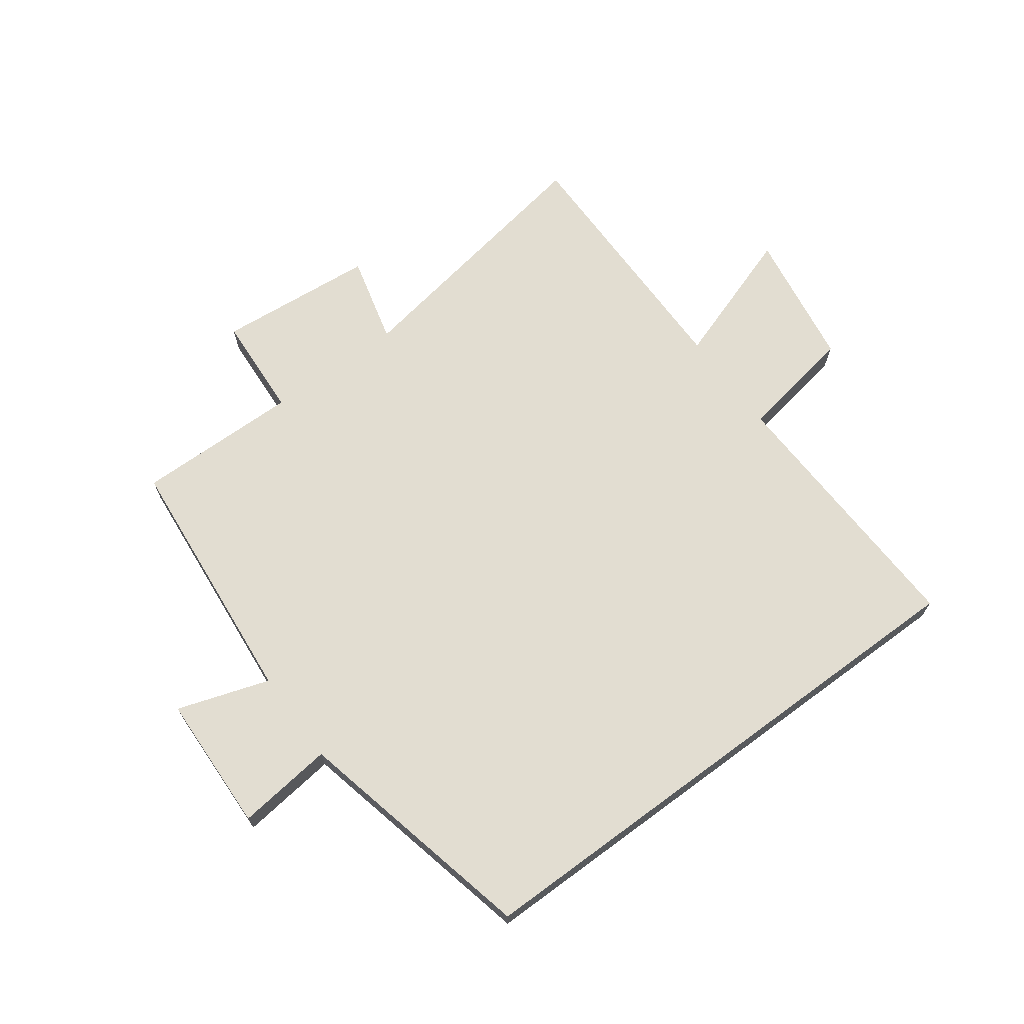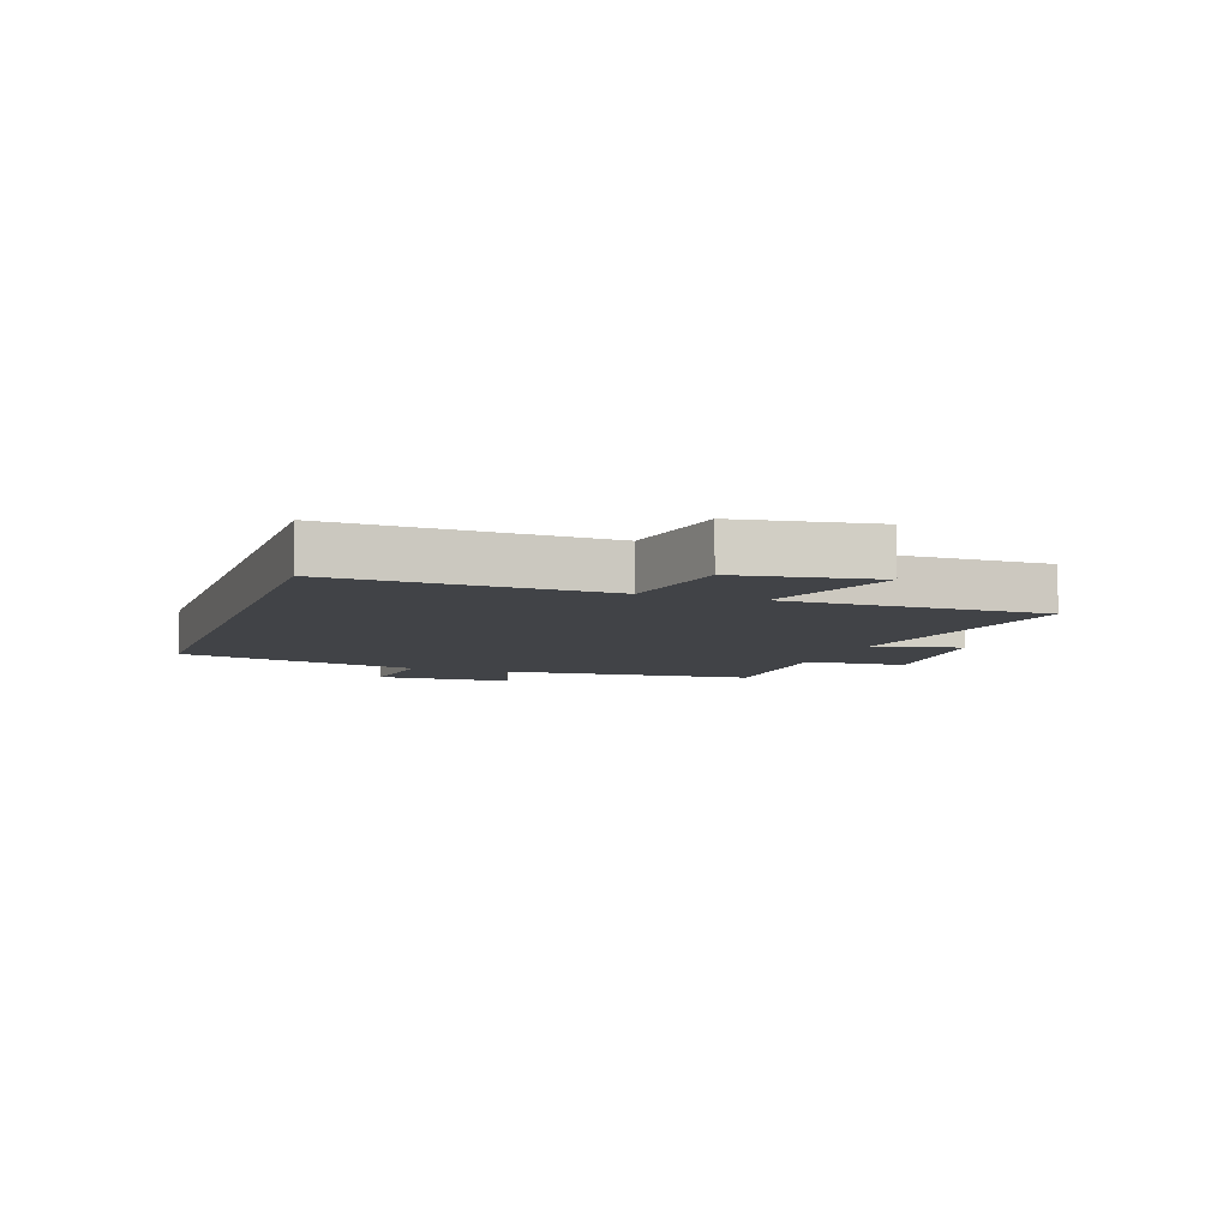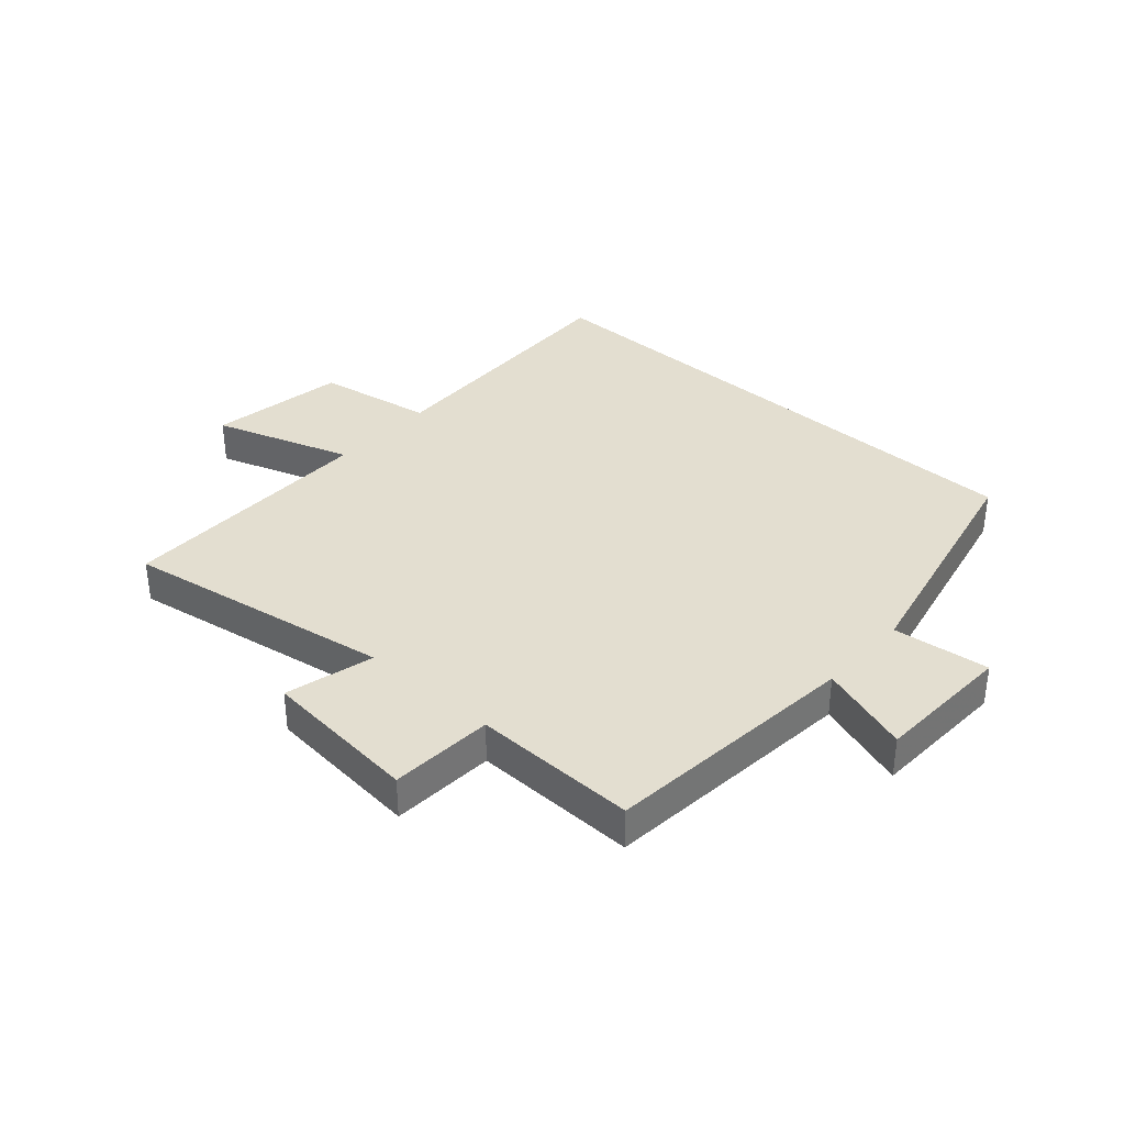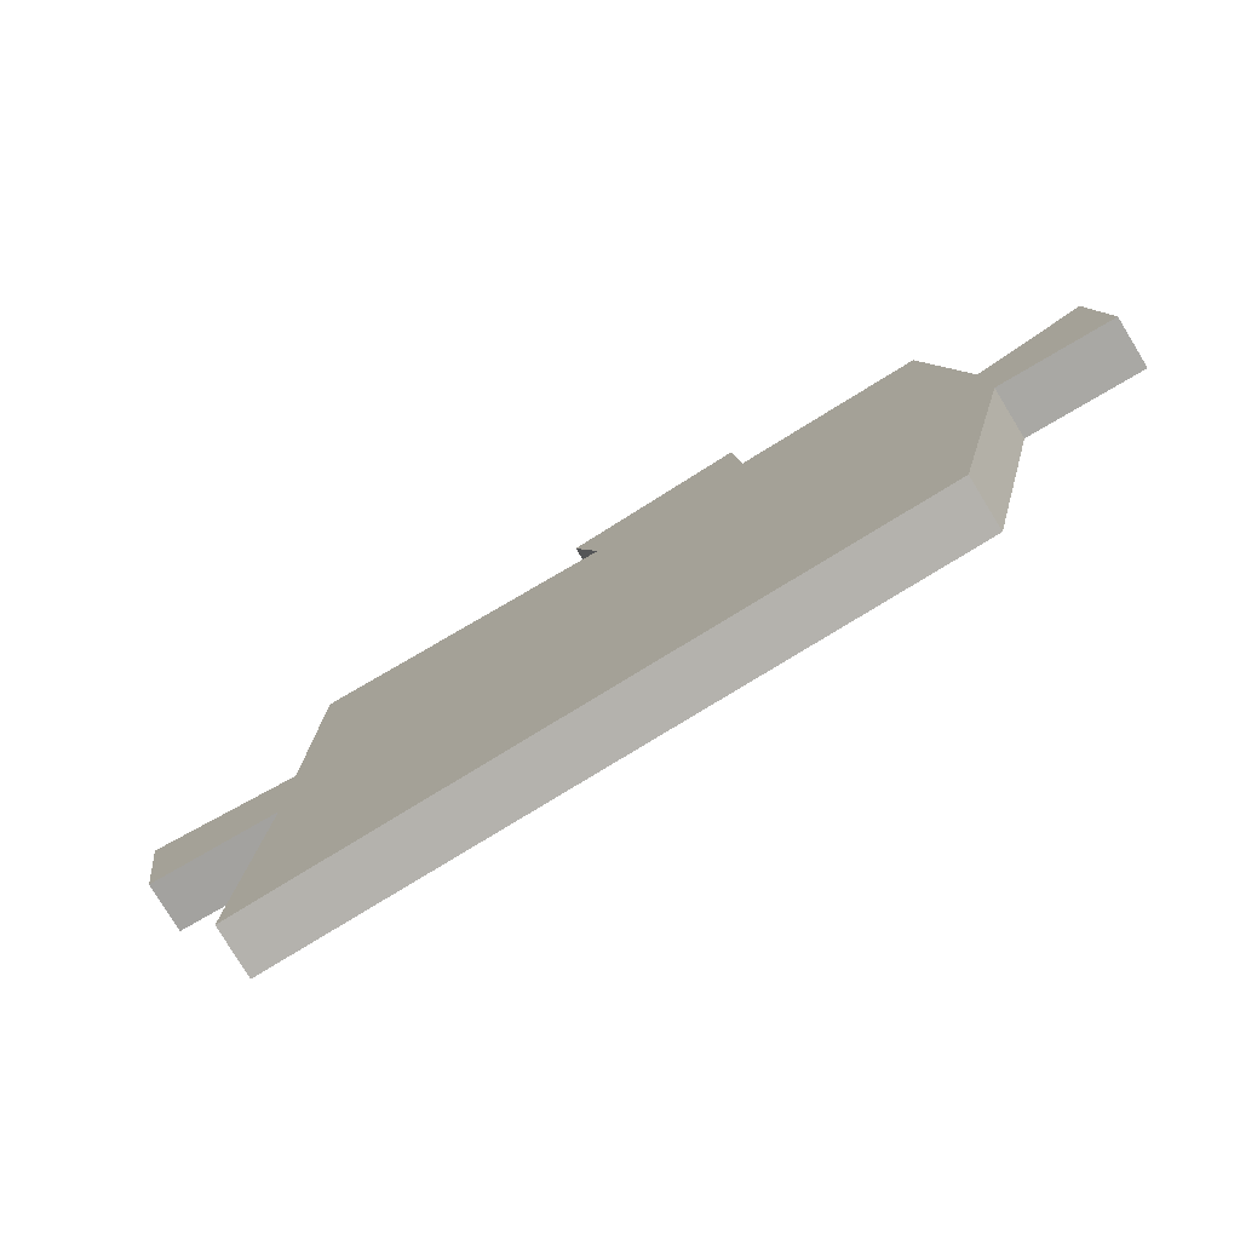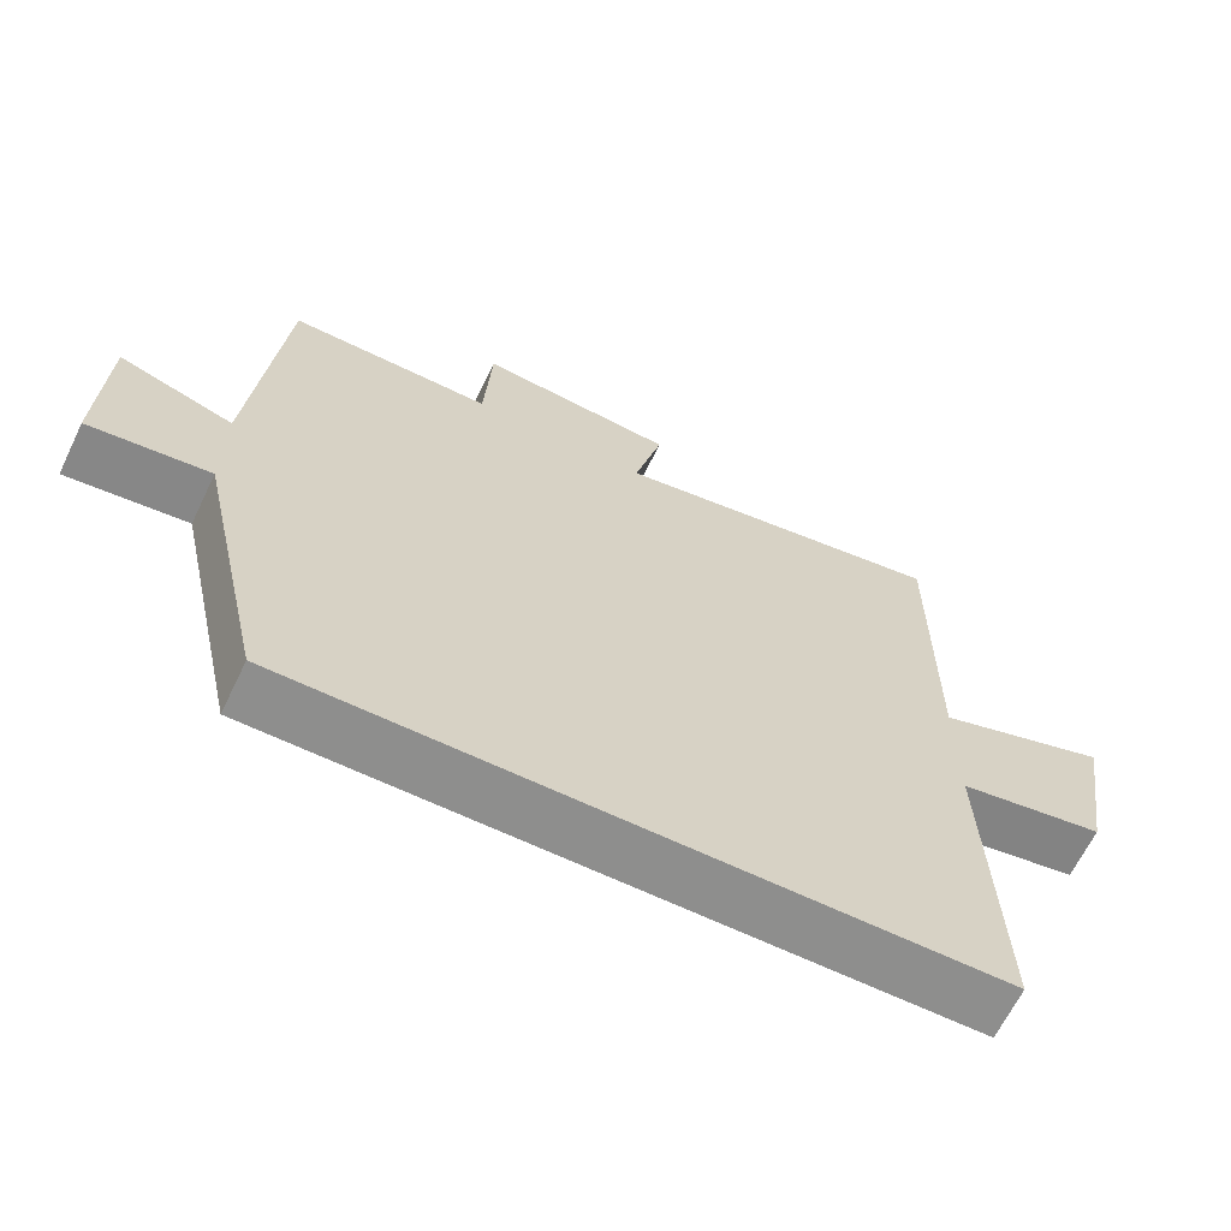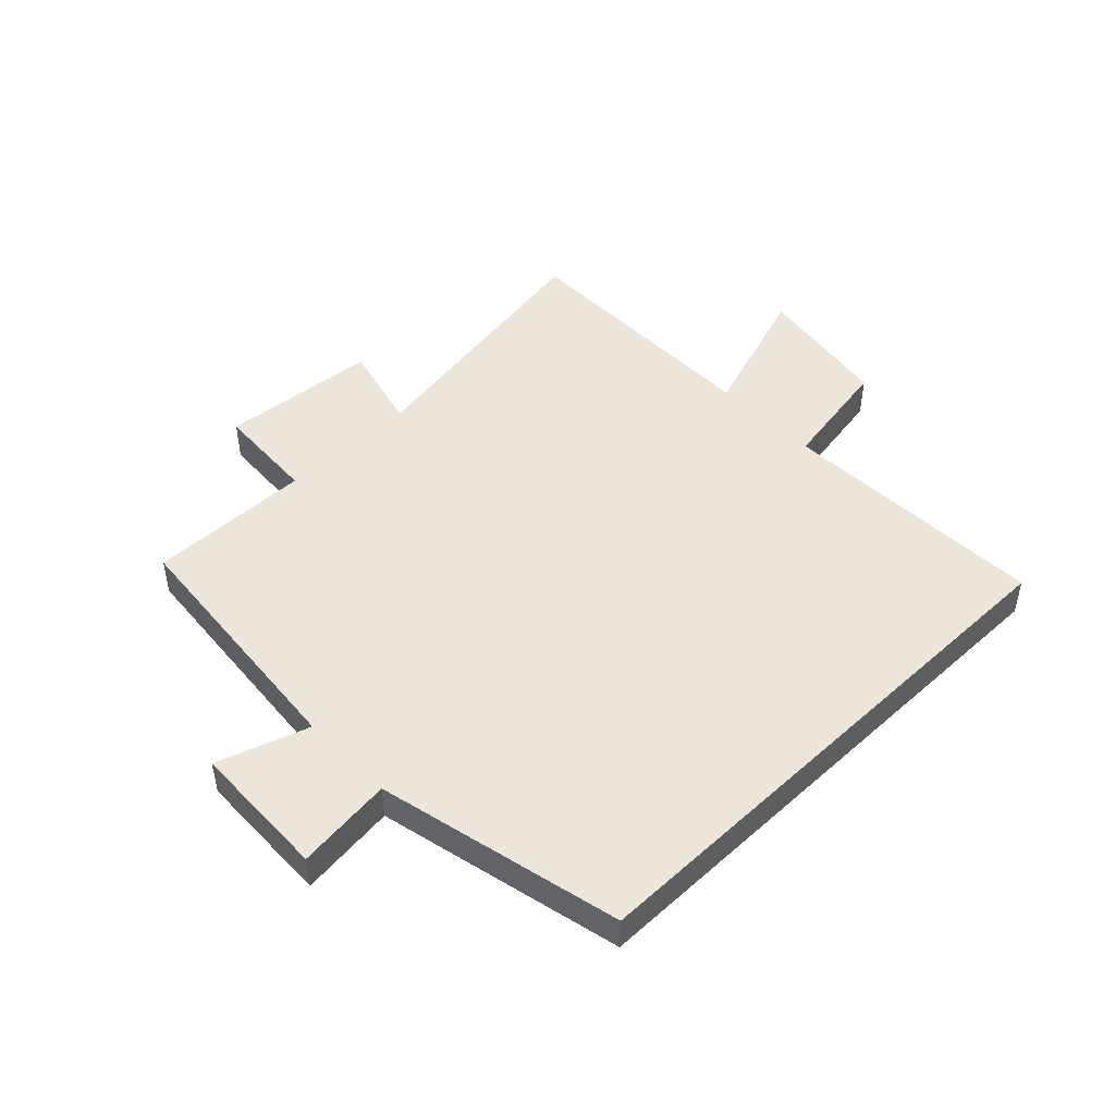
<metadata>
{"format":"obj","ext":"obj","renderer":"f3d","projection":"perspective","resolution":1024,"background":"white","views":[{"elev":68.5,"azim":143.6,"up":"+Y"},{"elev":-7.3,"azim":-109.2,"up":"+Y"},{"elev":35.8,"azim":42.0,"up":"+Y"},{"elev":-79.6,"azim":31.4,"up":"+Z"},{"elev":-64.9,"azim":154.2,"up":"+Z"},{"elev":47.8,"azim":136.0,"up":"+Y"}]}
</metadata>
<code>
v 0.46 0.07 0.504
v 0.5 0.07 0.073
v 0.654 0.07 0.124
v 0.662 0.07 -0.108
v 0.5 0.07 -0.089
v 0.407 0.07 -0.5
v -0.516 0.07 -0.5
v -0.5 0.07 -0.047
v -0.695 0.07 -0.013
v -0.731 0.07 0.217
v -0.5 0.07 0.139
v -0.501 0.07 0.577
v -0.05 0.07 0.5
v -0.088 0.07 0.649
v 0.176 0.07 0.673
v 0.186 0.07 0.5
v 0.46 0 0.504
v 0.5 0 0.073
v 0.654 0 0.124
v 0.662 0 -0.108
v 0.5 0 -0.089
v 0.407 0 -0.5
v -0.516 0 -0.5
v -0.5 0 -0.047
v -0.695 0 -0.013
v -0.731 0 0.217
v -0.5 0 0.139
v -0.501 0 0.577
v -0.05 0 0.5
v -0.088 0 0.649
v 0.176 0 0.673
v 0.186 0 0.5
f 13 14 15 16
f 11 12 13
f 11 13 16
f 8 9 10 11
f 8 11 16 1
f 5 6 7 8
f 2 3 4 5
f 1 2 5 8
f 32 31 30 29
f 29 28 27
f 32 29 27
f 27 26 25 24
f 17 32 27 24
f 24 23 22 21
f 21 20 19 18
f 24 21 18 17
f 1 17 18 2
f 2 18 19 3
f 3 19 20 4
f 4 20 21 5
f 5 21 22 6
f 6 22 23 7
f 7 23 24 8
f 8 24 25 9
f 9 25 26 10
f 10 26 27 11
f 11 27 28 12
f 12 28 29 13
f 13 29 30 14
f 14 30 31 15
f 15 31 32 16
f 16 32 17 1

</code>
